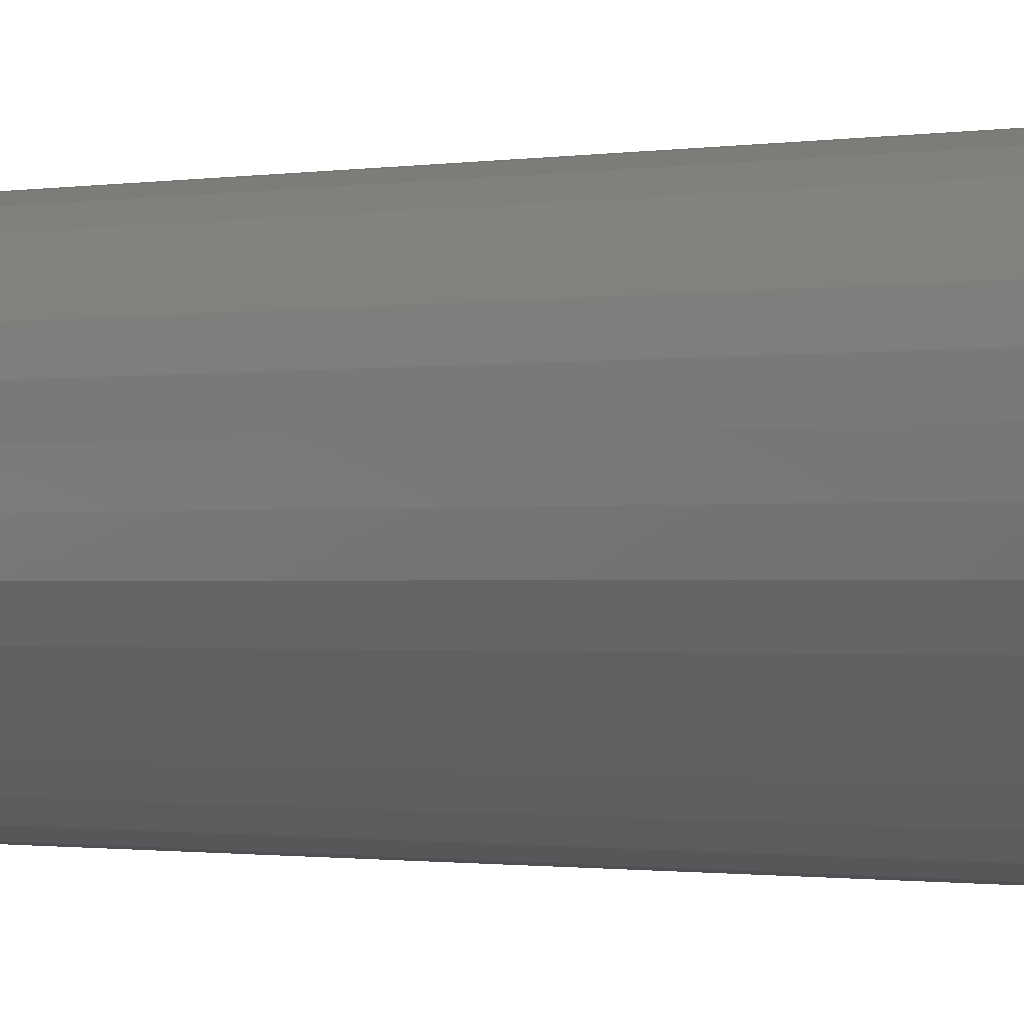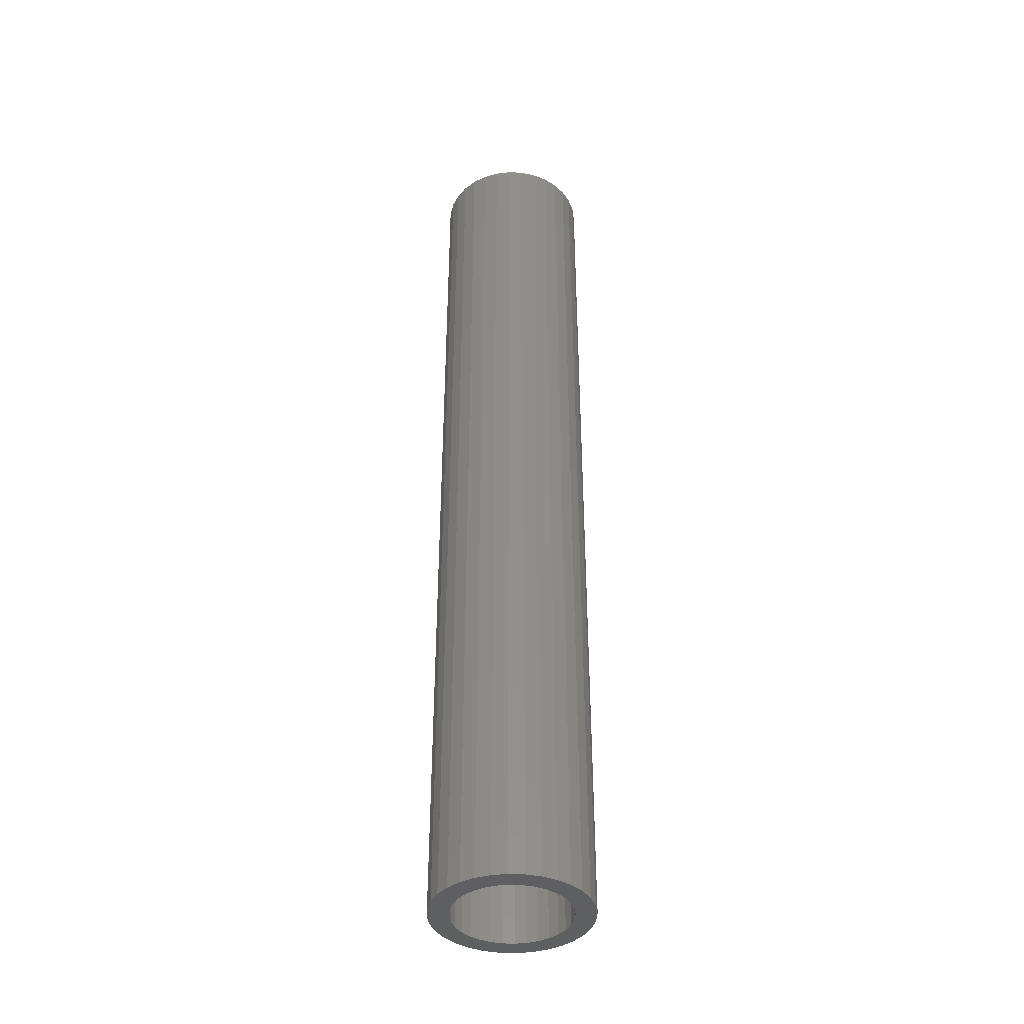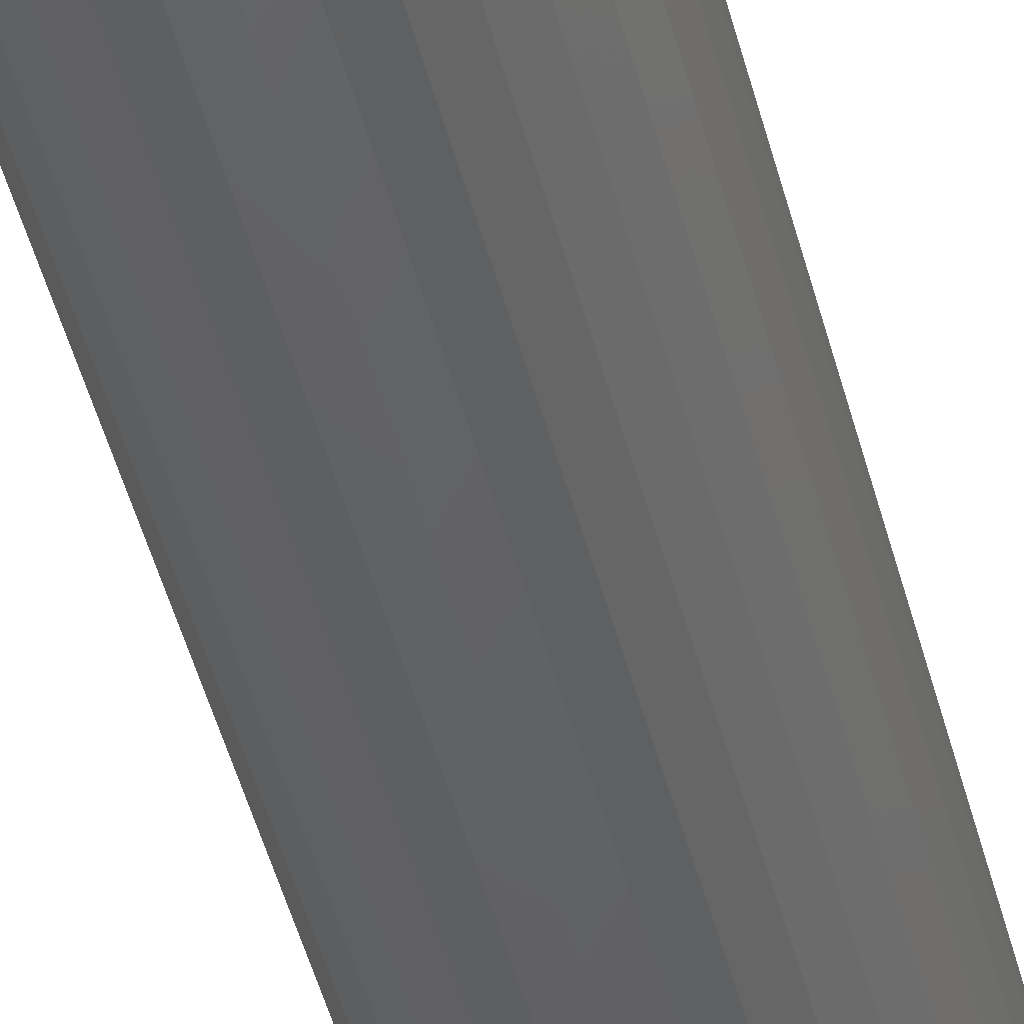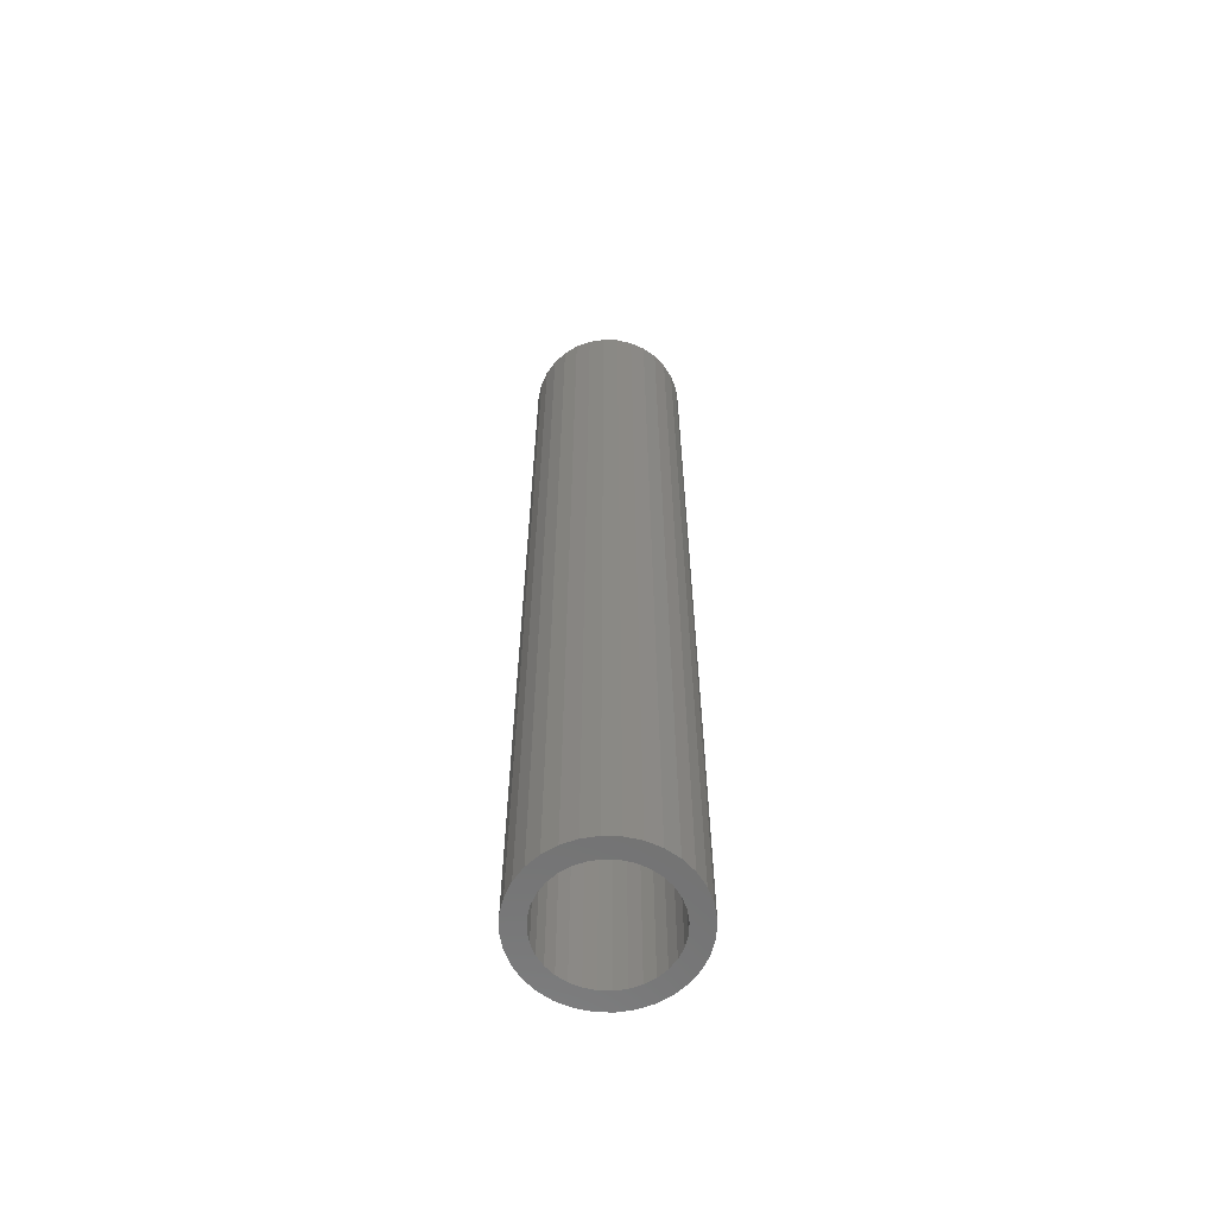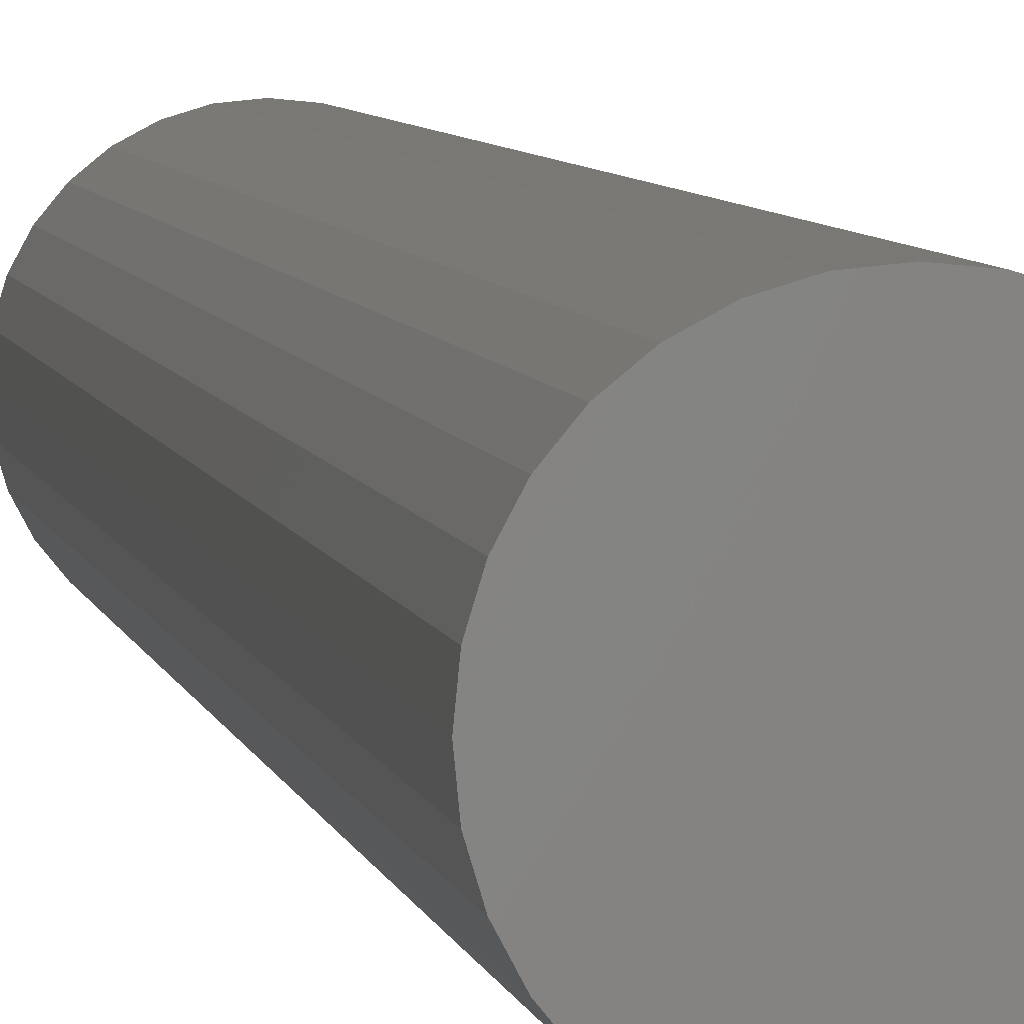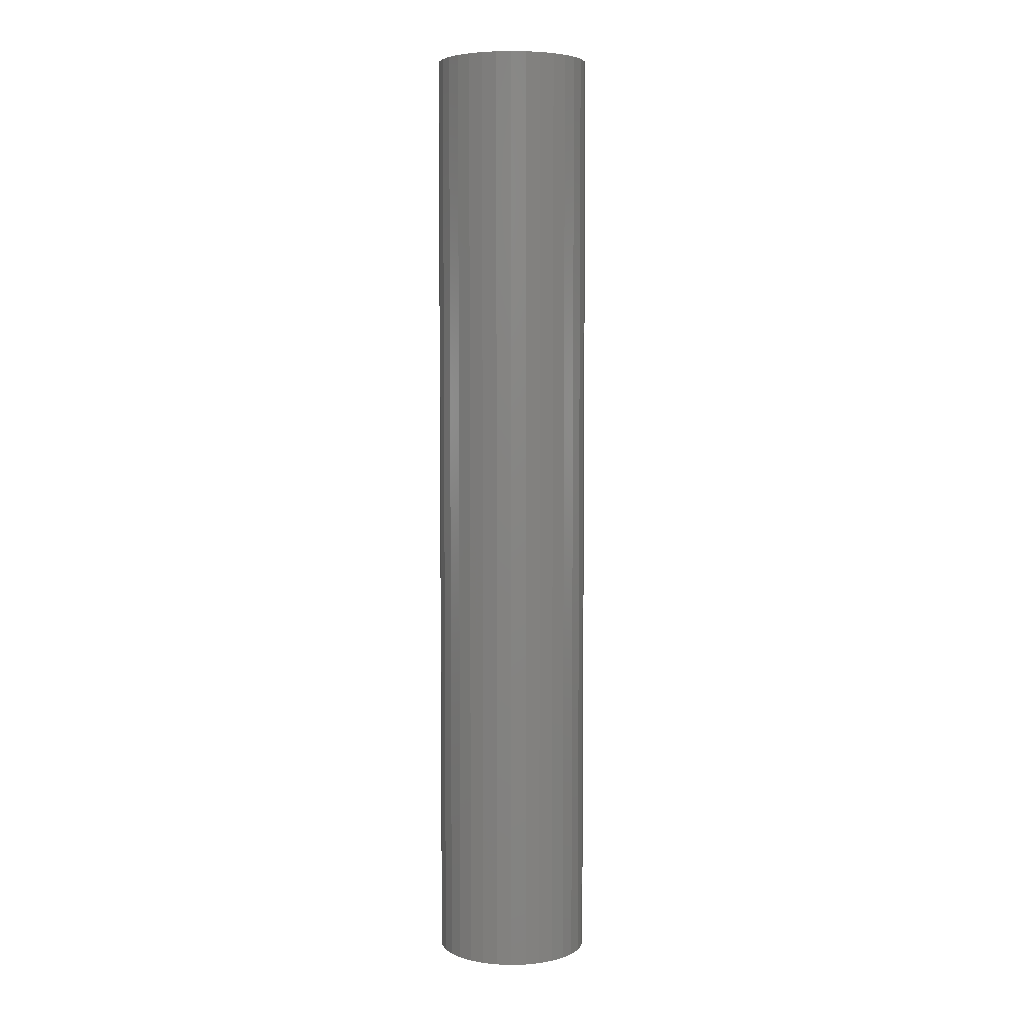
<metadata>
{"format":"stl","ext":"stl","renderer":"f3d","projection":"perspective","resolution":1024,"background":"white","views":[{"elev":-0.5,"azim":141.2,"up":"+Y"},{"elev":-39.8,"azim":70.1,"up":"+Z"},{"elev":-45.4,"azim":13.8,"up":"+Y"},{"elev":-61.7,"azim":-30.1,"up":"+Z"},{"elev":4.4,"azim":-8.1,"up":"+Y"},{"elev":5.1,"azim":-89.4,"up":"+Z"}]}
</metadata>
<code>
# stl→obj: 128 verts, 252 faces
v -0.003707 0.04468 0
v -0.03808 0.04326 0
v -0.02881 0.05087 0
v -0.01225 0.04209 0
v -0.02013 0.03788 0
v -0.04569 0.03399 0
v -0.02703 0.03222 0
v -0.0327 0.02531 0
v -0.05135 0.02341 0
v -0.03691 0.01743 0
v -0.05483 0.01194 0
v -0.0395 0.008888 0
v -0.05483 -0.01194 0
v -0.0395 -0.008888 0
v -0.03691 -0.01743 0
v -0.05135 -0.02341 0
v -0.0327 -0.02531 0
v -0.04569 -0.03399 0
v -0.02703 -0.03222 0
v -0.02013 -0.03788 0
v -0.03808 -0.04326 0
v -0.01225 -0.04209 0
v -0.003707 -0.04468 0
v -0.02881 -0.05087 0
v 0.04844 0.04326 0
v 0.01407 0.04468 0
v 0.03917 0.05087 0
v 0.02262 0.04209 0
v 0.03049 0.03788 0
v 0.05605 0.03399 0
v 0.0374 0.03222 0
v 0.04306 0.02531 0
v 0.06171 0.02341 0
v 0.04727 0.01743 0
v 0.06519 0.01194 0
v 0.04986 0.008888 0
v 0.05074 0 0
v 0.04727 -0.01743 0
v 0.04986 -0.008888 0
v 0.06519 -0.01194 0
v 0.06171 -0.02341 0
v 0.04306 -0.02531 0
v 0.05605 -0.03399 0
v 0.0374 -0.03222 0
v 0.03049 -0.03788 0
v 0.04844 -0.04326 0
v 0.02262 -0.04209 0
v 0.01407 -0.04468 0
v 0.03917 -0.05087 0
v 0.06637 0 0
v -0.056 7.493e-18 0
v -0.04038 5.579e-18 0
v 0.005181 -0.04556 0
v 0.0286 -0.05653 0
v 0.01712 -0.06001 0
v 0.005181 -0.06118 0
v -0.006756 -0.06001 0
v -0.01823 -0.05653 0
v 0.005181 0.04556 0
v -0.01823 0.05653 0
v -0.006756 0.06001 0
v 0.005181 0.06118 0
v 0.01712 0.06001 0
v 0.0286 0.05653 0
v 0.01407 -0.04468 0.7344
v 0.02262 -0.04209 0.7344
v 0.03049 -0.03788 0.7344
v 0.0374 -0.03222 0.7344
v 0.04306 -0.02531 0.7344
v 0.04727 -0.01743 0.7344
v 0.04986 -0.008888 0.7344
v 0.05074 0 0.7344
v 0.005181 -0.04556 0.7344
v -0.003707 -0.04468 0.7344
v -0.01225 -0.04209 0.7344
v -0.02013 -0.03788 0.7344
v -0.02703 -0.03222 0.7344
v -0.0327 -0.02531 0.7344
v -0.03691 -0.01743 0.7344
v -0.0395 -0.008888 0.7344
v -0.04038 5.579e-18 0.7344
v -0.003707 0.04468 0.7344
v -0.01225 0.04209 0.7344
v -0.02013 0.03788 0.7344
v -0.02703 0.03222 0.7344
v -0.0327 0.02531 0.7344
v -0.03691 0.01743 0.7344
v -0.0395 0.008888 0.7344
v 0.005181 0.04556 0.7344
v 0.01407 0.04468 0.7344
v 0.02262 0.04209 0.7344
v 0.03049 0.03788 0.7344
v 0.0374 0.03222 0.7344
v 0.04306 0.02531 0.7344
v 0.04727 0.01743 0.7344
v 0.04986 0.008888 0.7344
v -0.006756 0.06001 0.75
v 0.01712 0.06001 0.75
v 0.005181 0.06118 0.75
v -0.01823 0.05653 0.75
v 0.0286 0.05653 0.75
v -0.02881 0.05087 0.75
v 0.03917 0.05087 0.75
v -0.03808 0.04326 0.75
v 0.04844 0.04326 0.75
v -0.04569 0.03399 0.75
v 0.05605 0.03399 0.75
v -0.05135 0.02341 0.75
v 0.06171 0.02341 0.75
v 0.06171 -0.02341 0.75
v -0.04569 -0.03399 0.75
v 0.05605 -0.03399 0.75
v -0.03808 -0.04326 0.75
v 0.04844 -0.04326 0.75
v -0.02881 -0.05087 0.75
v 0.03917 -0.05087 0.75
v -0.01823 -0.05653 0.75
v 0.0286 -0.05653 0.75
v -0.006756 -0.06001 0.75
v 0.01712 -0.06001 0.75
v 0.005181 -0.06118 0.75
v 0.06519 0.01194 0.75
v -0.05483 0.01194 0.75
v 0.06637 0 0.75
v -0.056 7.493e-18 0.75
v 0.06519 -0.01194 0.75
v -0.05483 -0.01194 0.75
v -0.05135 -0.02341 0.75
f 1 2 3
f 4 2 1
f 2 4 5
f 5 6 2
f 7 6 5
f 6 7 8
f 8 9 6
f 9 8 10
f 10 11 9
f 12 11 10
f 13 14 15
f 15 16 13
f 17 16 15
f 18 16 17
f 17 19 18
f 18 19 20
f 20 21 18
f 20 22 21
f 21 22 23
f 23 24 21
f 25 26 27
f 25 28 26
f 29 28 25
f 30 29 25
f 30 31 29
f 32 31 30
f 33 32 30
f 34 32 33
f 35 34 33
f 35 36 34
f 36 35 37
f 38 39 40
f 41 38 40
f 41 42 38
f 42 41 43
f 44 42 43
f 45 44 43
f 46 45 43
f 47 45 46
f 48 47 46
f 49 48 46
f 50 40 39
f 50 39 37
f 50 37 35
f 51 11 12
f 51 12 52
f 51 52 14
f 51 14 13
f 53 48 49
f 53 49 54
f 53 54 55
f 53 55 56
f 53 56 57
f 53 57 58
f 53 58 24
f 53 24 23
f 59 1 3
f 59 3 60
f 59 60 61
f 59 61 62
f 59 62 63
f 59 63 64
f 59 64 27
f 59 27 26
f 53 65 48
f 48 65 66
f 48 66 47
f 47 66 67
f 47 67 45
f 45 67 68
f 45 68 44
f 44 68 69
f 44 69 42
f 42 69 70
f 42 70 38
f 38 70 71
f 38 71 39
f 39 71 72
f 39 72 37
f 65 53 73
f 73 53 23
f 73 23 74
f 74 23 22
f 74 22 75
f 75 22 20
f 75 20 76
f 76 20 19
f 76 19 77
f 77 19 17
f 77 17 78
f 78 17 15
f 78 15 79
f 79 15 14
f 79 14 80
f 80 14 52
f 80 52 81
f 59 82 1
f 1 82 83
f 1 83 4
f 4 83 84
f 4 84 5
f 5 84 85
f 5 85 7
f 7 85 86
f 7 86 8
f 8 86 87
f 8 87 10
f 10 87 88
f 10 88 12
f 12 88 81
f 12 81 52
f 82 59 89
f 89 59 26
f 89 26 90
f 90 26 28
f 90 28 91
f 91 28 29
f 91 29 92
f 92 29 31
f 92 31 93
f 93 31 32
f 93 32 94
f 94 32 34
f 94 34 95
f 95 34 36
f 95 36 96
f 96 36 37
f 96 37 72
f 83 82 89
f 83 89 90
f 91 83 90
f 84 83 91
f 92 84 91
f 85 84 92
f 93 85 92
f 86 85 93
f 94 86 93
f 87 86 94
f 95 87 94
f 88 87 95
f 96 88 95
f 70 79 71
f 78 79 70
f 69 78 70
f 77 78 69
f 68 77 69
f 76 77 68
f 67 76 68
f 75 76 67
f 66 75 67
f 74 75 66
f 73 74 66
f 65 73 66
f 79 80 71
f 71 80 81
f 71 81 72
f 72 81 88
f 72 88 96
f 97 98 99
f 98 97 100
f 98 100 101
f 101 100 102
f 101 102 103
f 103 102 104
f 103 104 105
f 105 104 106
f 105 106 107
f 107 106 108
f 107 108 109
f 110 111 112
f 112 111 113
f 112 113 114
f 114 113 115
f 114 115 116
f 116 115 117
f 116 117 118
f 118 117 119
f 118 119 120
f 120 119 121
f 109 108 122
f 122 108 123
f 122 123 124
f 124 123 125
f 124 125 126
f 126 125 127
f 126 127 110
f 110 127 128
f 110 128 111
f 50 124 40
f 40 124 126
f 40 126 41
f 41 126 110
f 41 110 43
f 43 110 112
f 43 112 46
f 46 112 114
f 46 114 49
f 49 114 116
f 49 116 54
f 54 116 118
f 54 118 55
f 55 118 120
f 55 120 56
f 56 120 121
f 56 121 57
f 57 121 119
f 57 119 58
f 58 119 117
f 58 117 24
f 24 117 115
f 24 115 21
f 21 115 113
f 21 113 18
f 18 113 111
f 18 111 16
f 16 111 128
f 16 128 13
f 13 128 127
f 13 127 51
f 51 127 125
f 51 125 11
f 11 125 123
f 11 123 9
f 9 123 108
f 9 108 6
f 6 108 106
f 6 106 2
f 2 106 104
f 2 104 3
f 3 104 102
f 3 102 60
f 60 102 100
f 60 100 61
f 61 100 97
f 61 97 62
f 62 97 99
f 62 99 63
f 63 99 98
f 63 98 64
f 64 98 101
f 64 101 27
f 27 101 103
f 27 103 25
f 25 103 105
f 25 105 30
f 30 105 107
f 30 107 33
f 33 107 109
f 33 109 35
f 35 109 122
f 35 122 50
f 50 122 124

</code>
